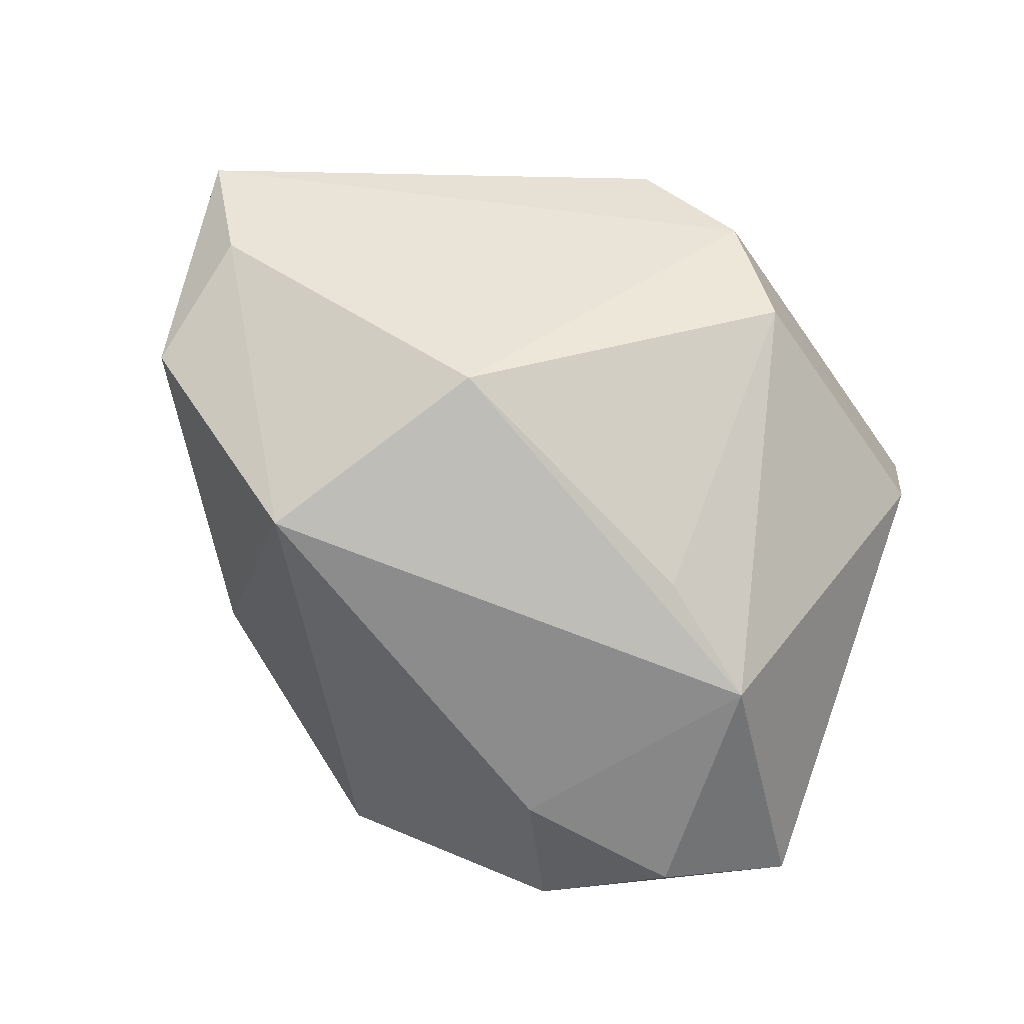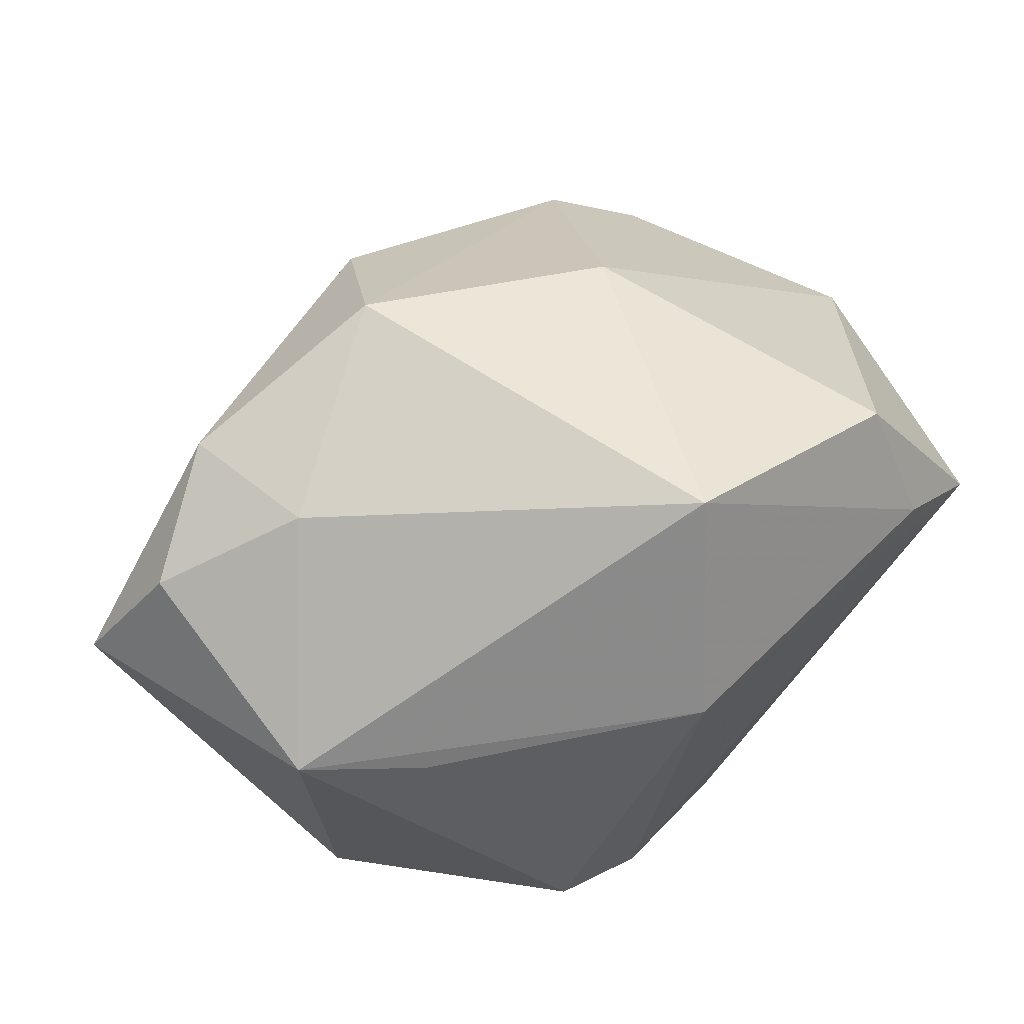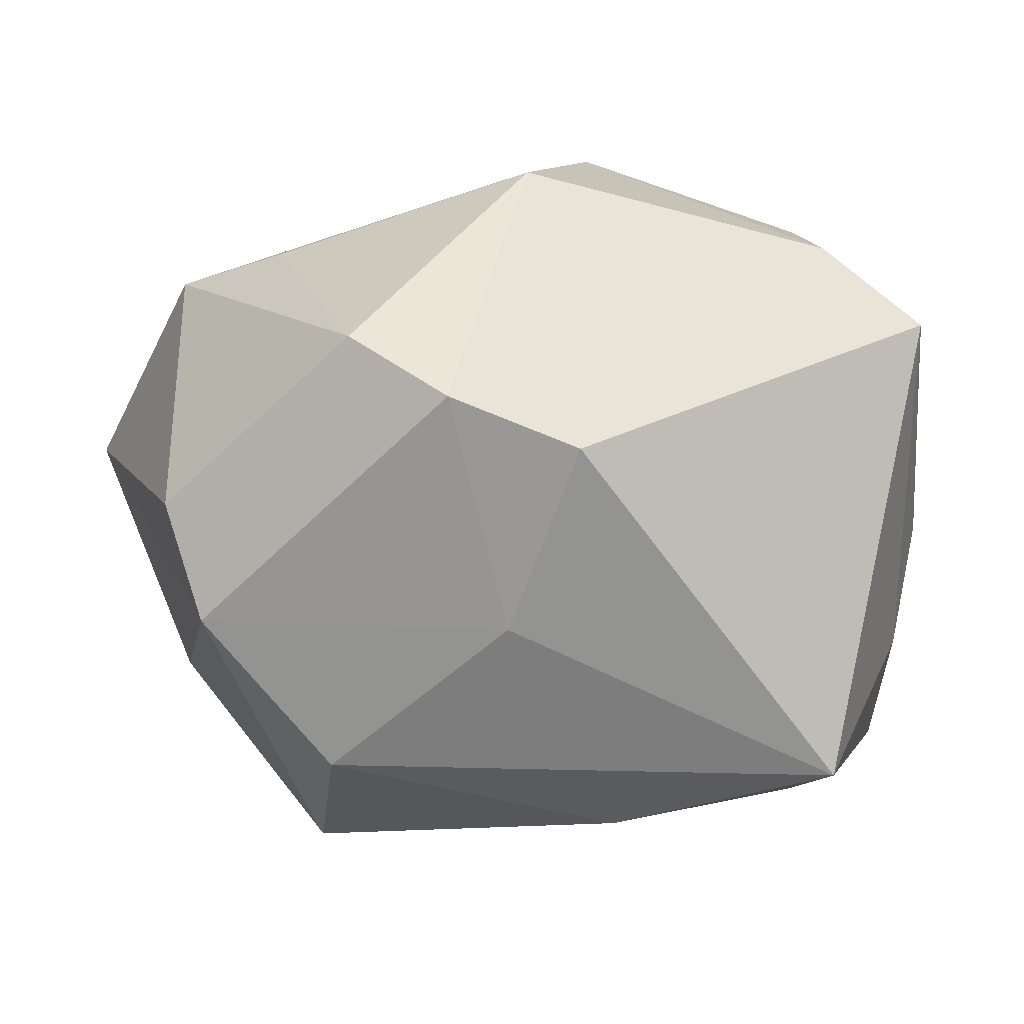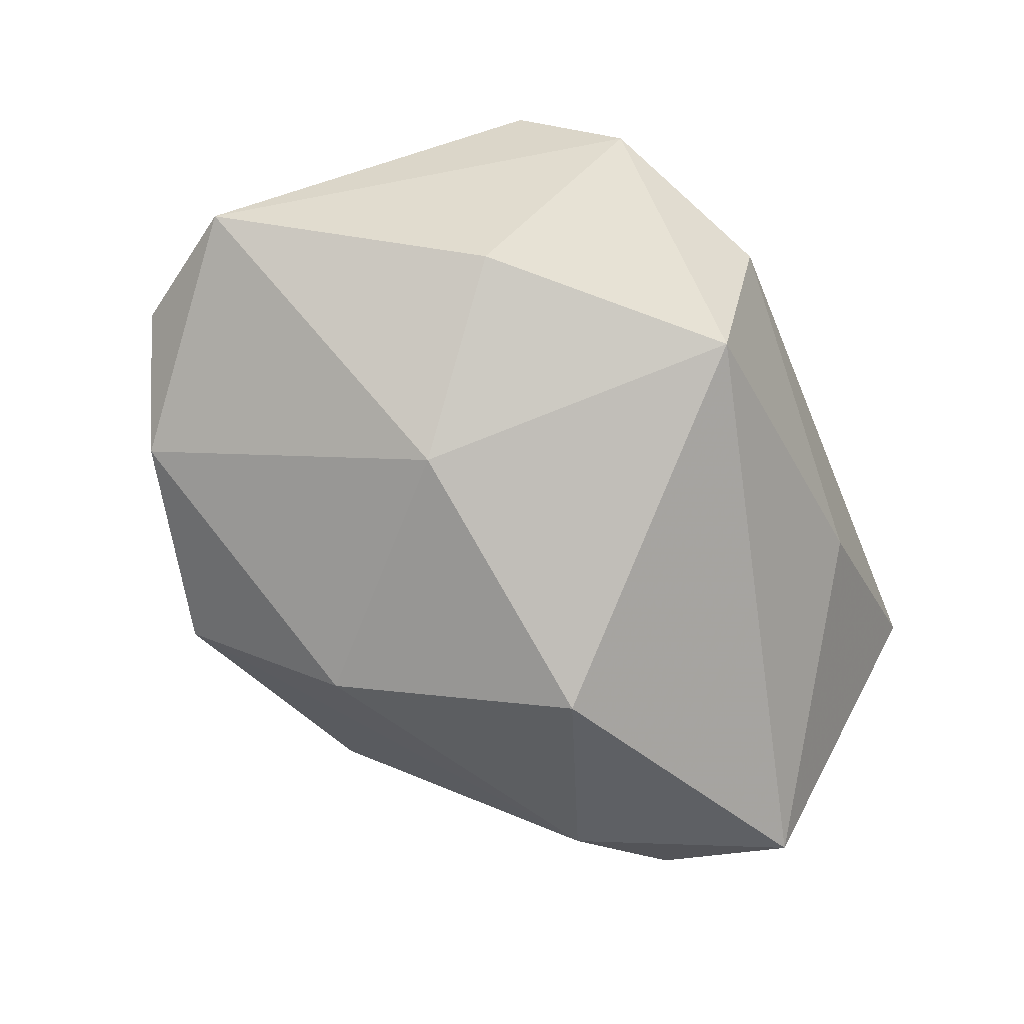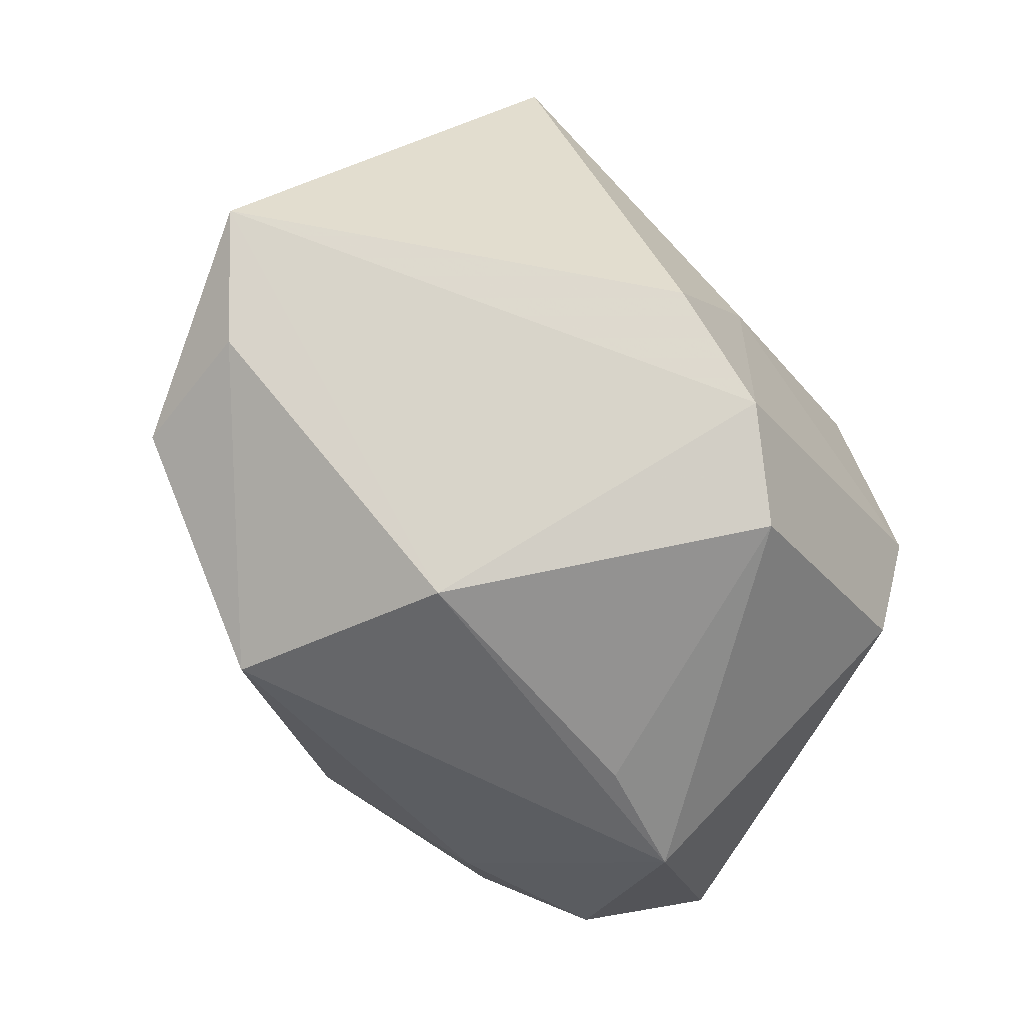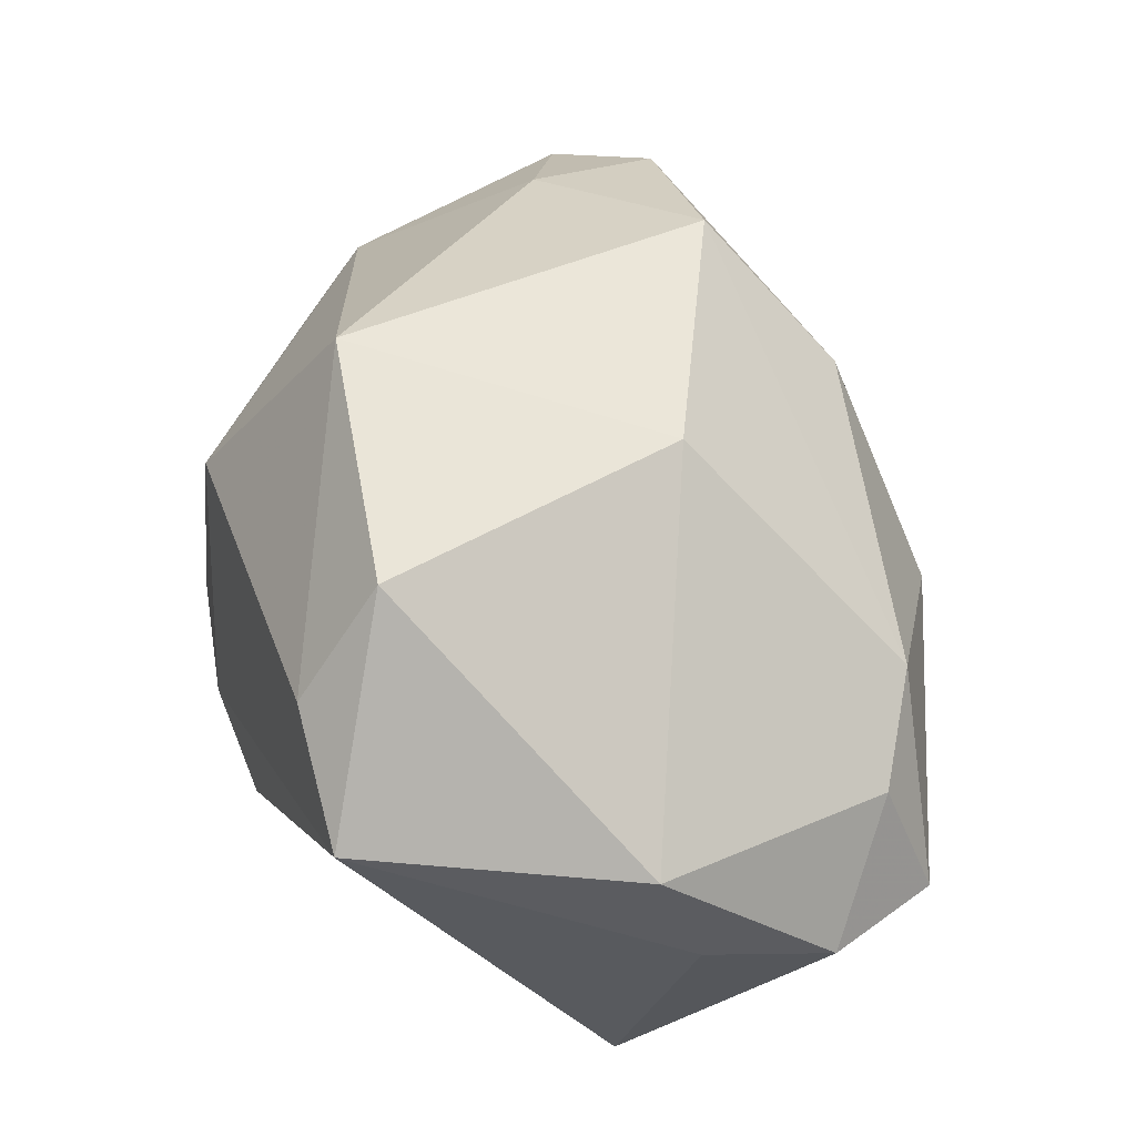
<metadata>
{"format":"obj","ext":"obj","renderer":"f3d","projection":"perspective","resolution":1024,"background":"white","views":[{"elev":42.8,"azim":-143.9,"up":"+Z"},{"elev":66.7,"azim":-45.2,"up":"+Y"},{"elev":-42.4,"azim":-14.4,"up":"+Y"},{"elev":-72.6,"azim":-67.3,"up":"+Z"},{"elev":75.6,"azim":-134.2,"up":"+Z"},{"elev":39.1,"azim":70.3,"up":"+Y"}]}
</metadata>
<code>
v 0.01015 -0.0007106 -0.03323
v -0.04182 0.0135 -0.01643
v -0.01572 0.002695 -0.02924
v -0.03104 -0.02381 0.002964
v -0.01415 -0.0164 0.02967
v -0.03496 0.0239 -0.01258
v 0.03603 -0.01302 -0.02261
v -0.03697 0.01612 0.007106
v 0.04091 -0.01261 -0.01139
v 0.02734 0.005452 -0.02291
v 0.0234 0.01384 0.02964
v 0.00242 0.0331 0.01943
v 0.02941 -0.03131 0.00429
v 0.02376 0.02431 0.02253
v -0.02968 -0.008792 -0.02243
v -0.004262 -0.02682 0.01222
v 0.03494 -0.001162 -0.01809
v 0.001998 0.01989 -0.02652
v -0.02829 0.01468 0.01488
v -0.02279 0.02894 -0.006452
v 0.03266 0.005163 0.02967
v -0.02301 -0.009568 0.02816
v -0.004883 0.03285 -0.01614
v -0.02397 0.02818 -0.0186
v 0.01624 0.02611 -0.005954
v 0.01248 -0.02918 -0.0113
v -0.03598 -0.01498 0.008131
v -0.002044 -0.01932 0.0291
v -0.01672 -0.03131 -0.005835
v 0.0394 -0.009999 0.0004852
v 0.0412 0.001924 0.005221
v -0.01416 -0.02608 -0.02465
v -0.00683 0.01639 0.02967
f 23 20 12
f 12 25 23
f 14 25 12
f 24 3 2
f 2 6 24
f 24 20 23
f 24 6 20
f 3 1 32
f 29 13 16
f 16 13 28
f 30 13 9
f 28 13 21
f 13 30 21
f 33 22 5
f 5 21 33
f 28 21 5
f 5 16 28
f 27 5 22
f 8 6 2
f 2 27 8
f 8 27 22
f 33 12 8
f 20 6 8
f 8 12 20
f 23 25 10
f 18 1 3
f 3 24 18
f 18 24 23
f 23 10 18
f 18 10 1
f 2 3 15
f 3 32 15
f 26 13 29
f 29 32 26
f 33 21 11
f 11 21 14
f 11 12 33
f 14 12 11
f 14 21 31
f 31 30 9
f 31 21 30
f 31 25 14
f 19 22 33
f 33 8 19
f 19 8 22
f 1 10 7
f 9 13 7
f 13 26 7
f 7 32 1
f 7 26 32
f 4 15 32
f 4 32 29
f 4 27 2
f 2 15 4
f 5 27 4
f 29 16 4
f 16 5 4
f 17 10 25
f 25 31 17
f 17 31 9
f 9 7 17
f 17 7 10

</code>
